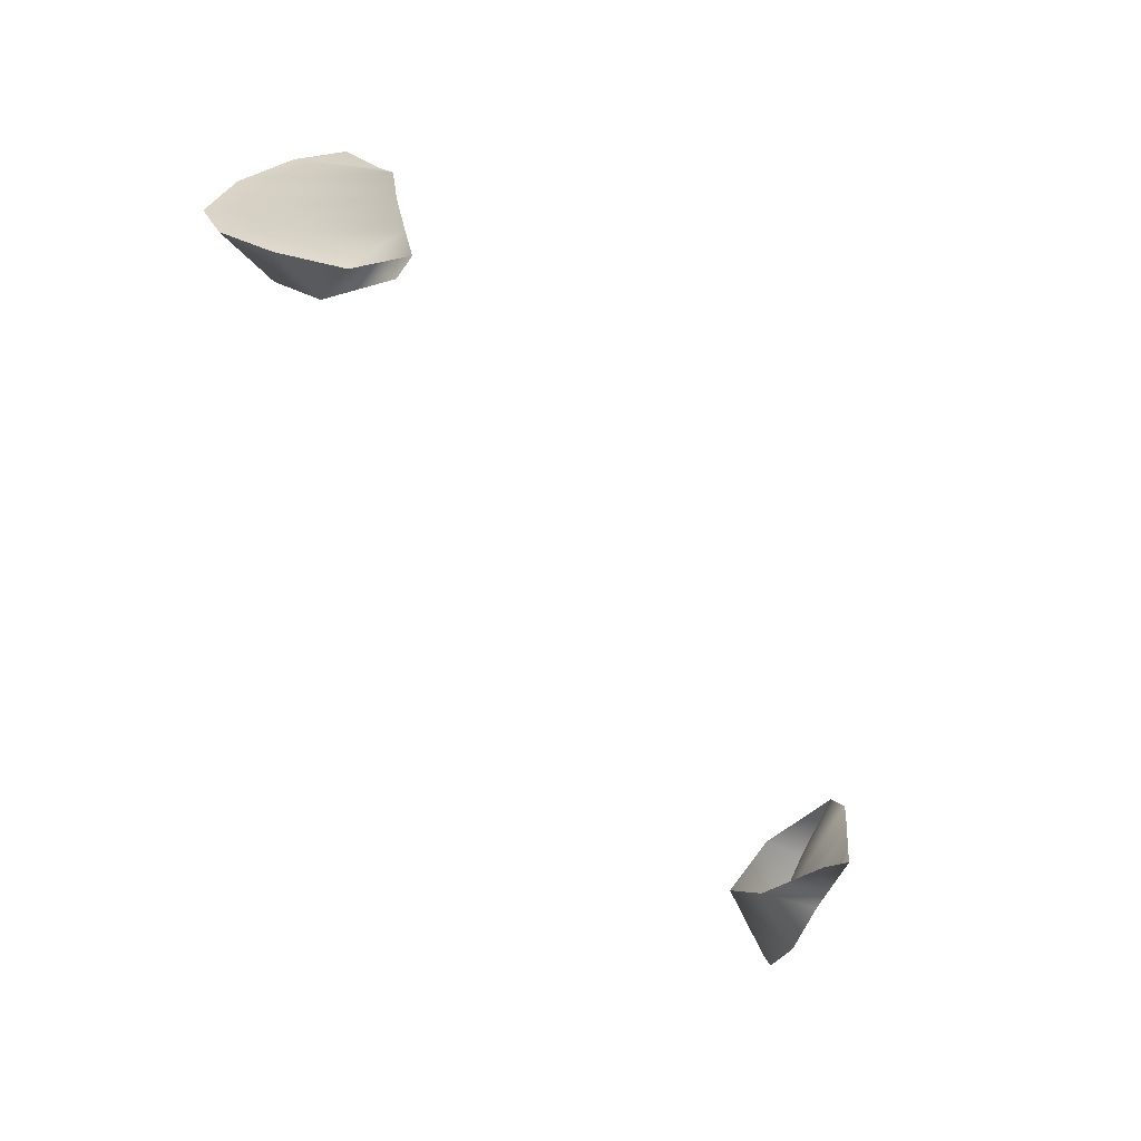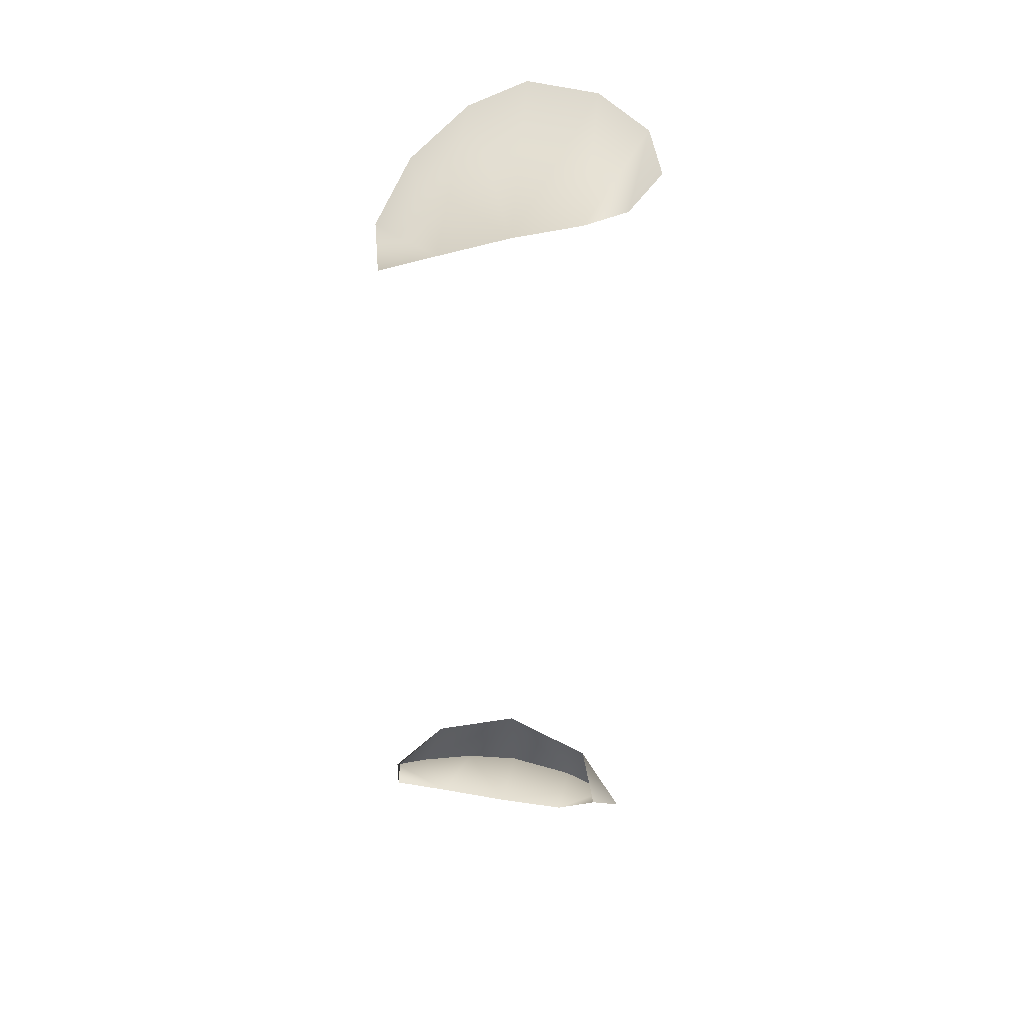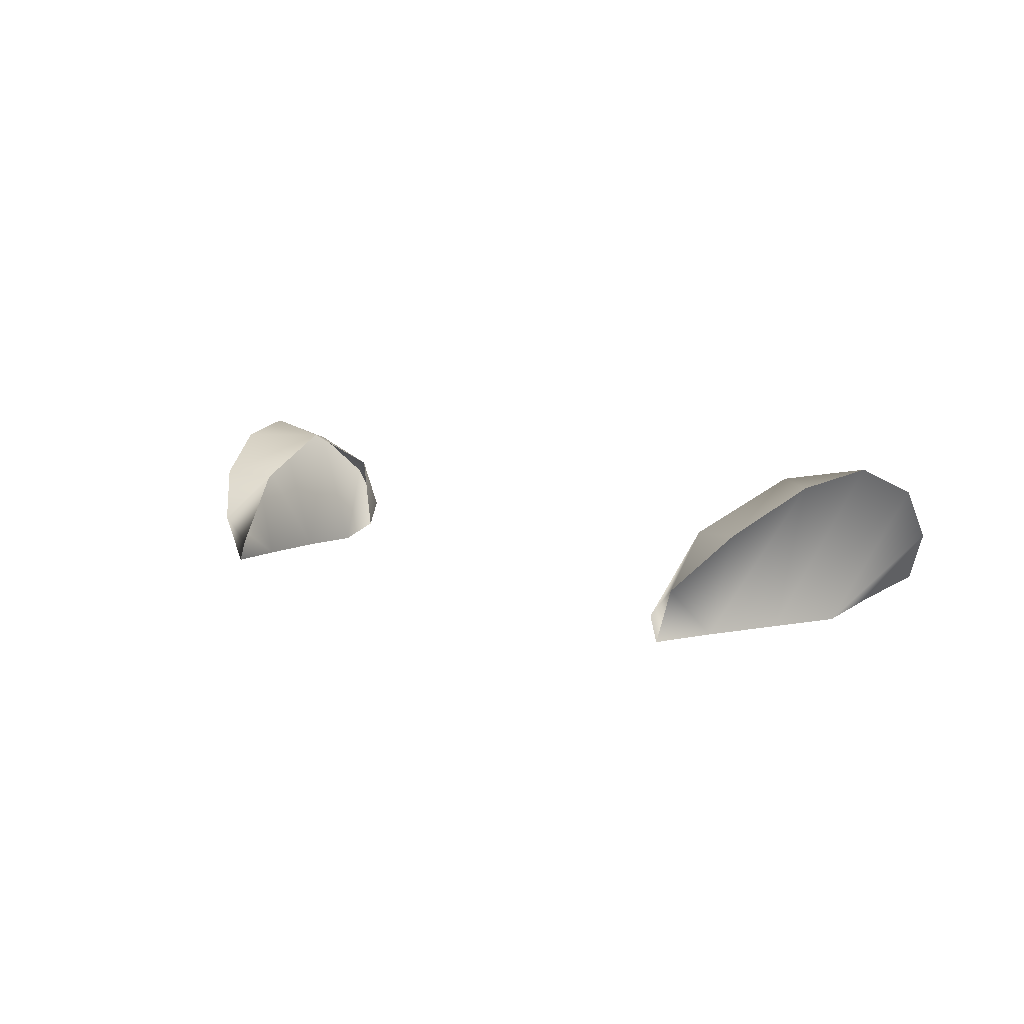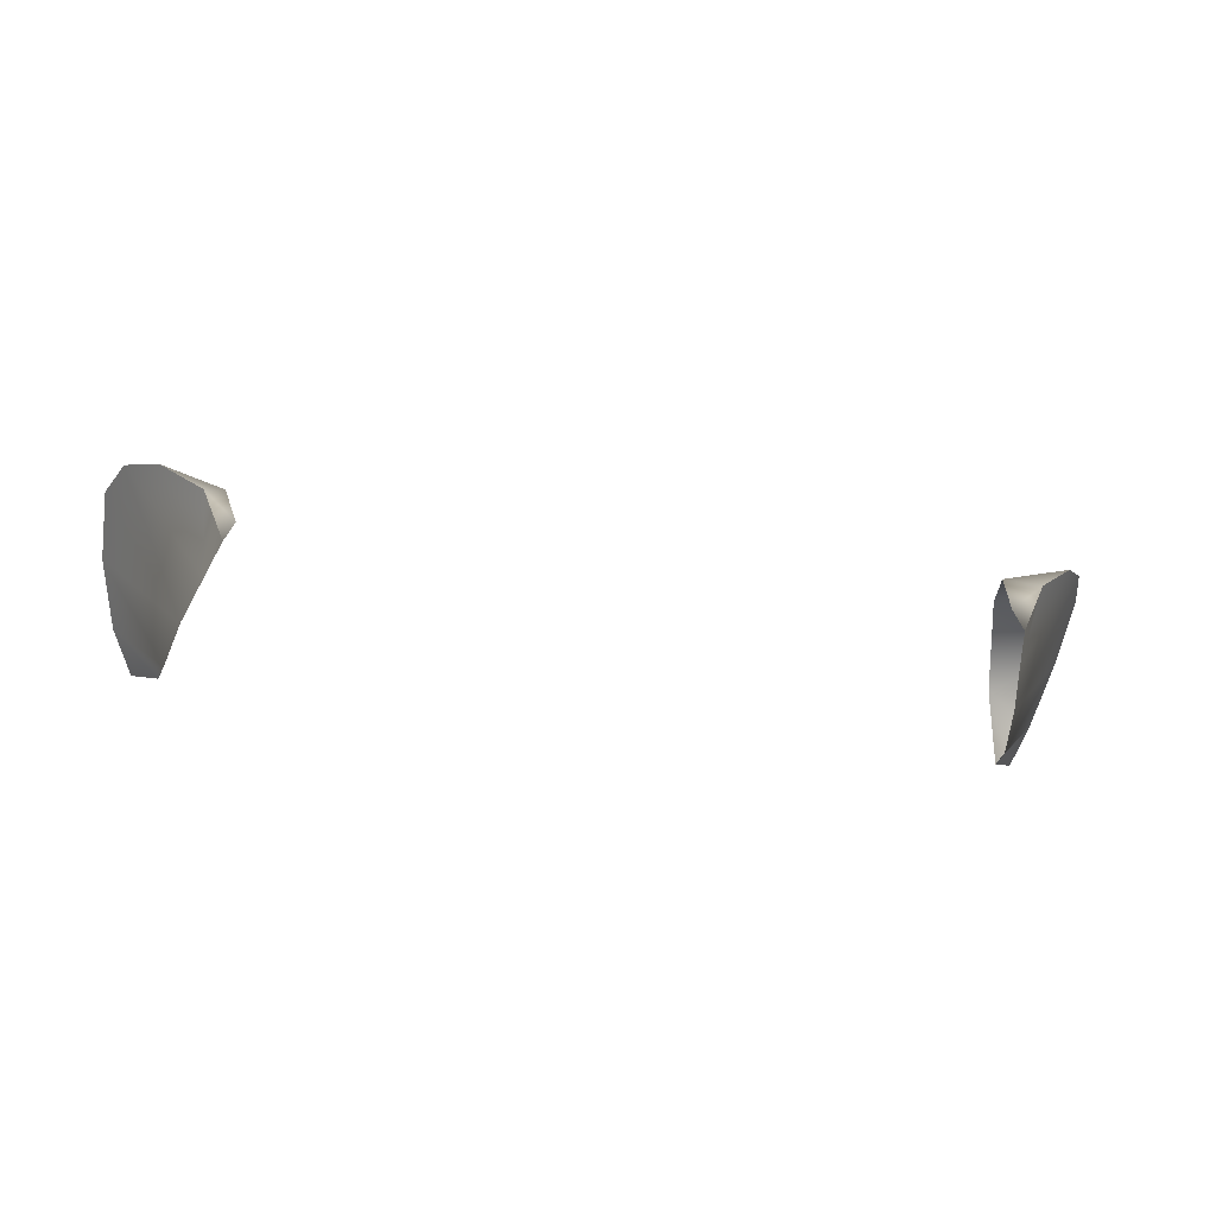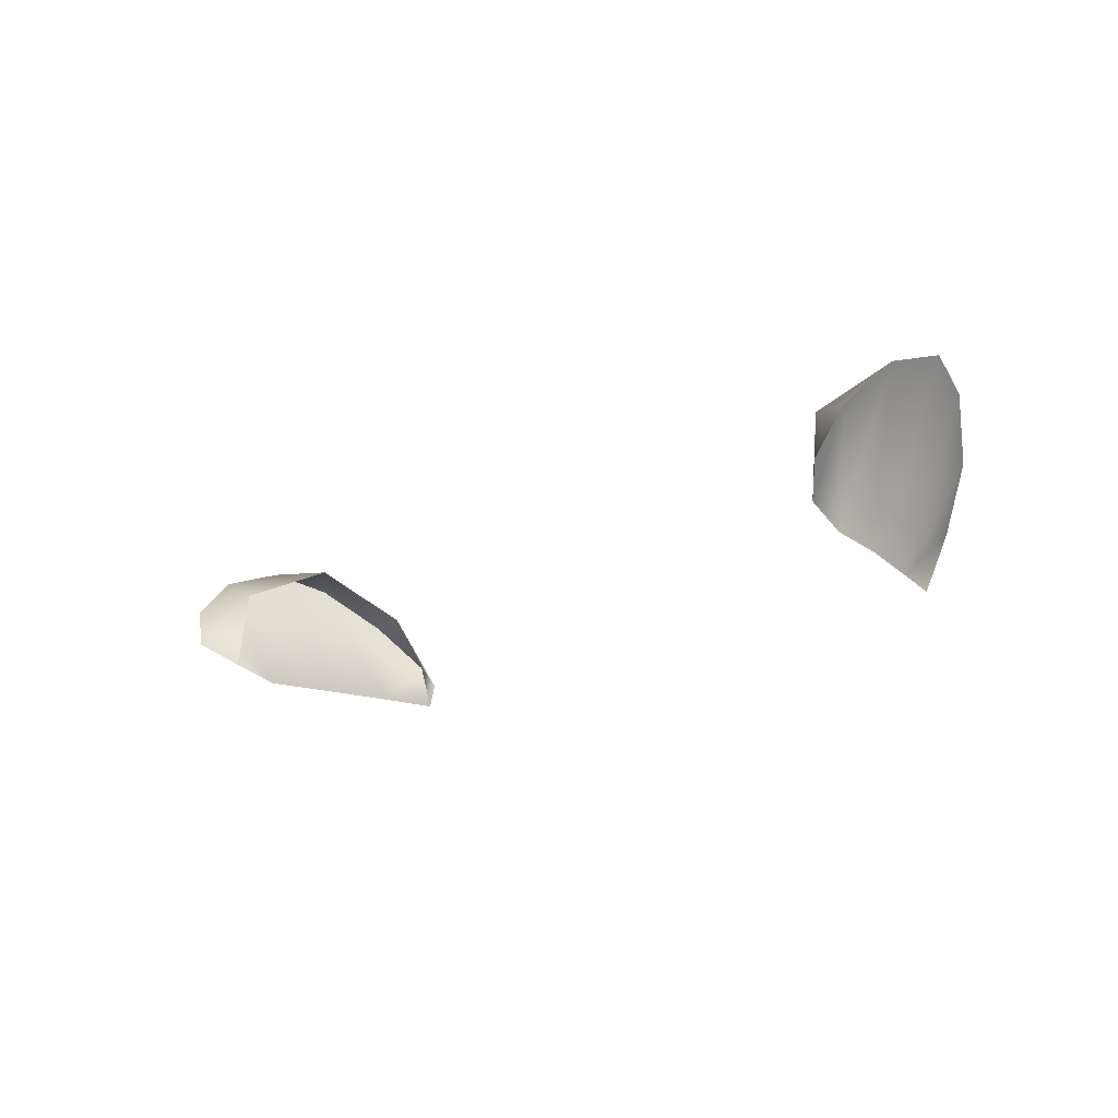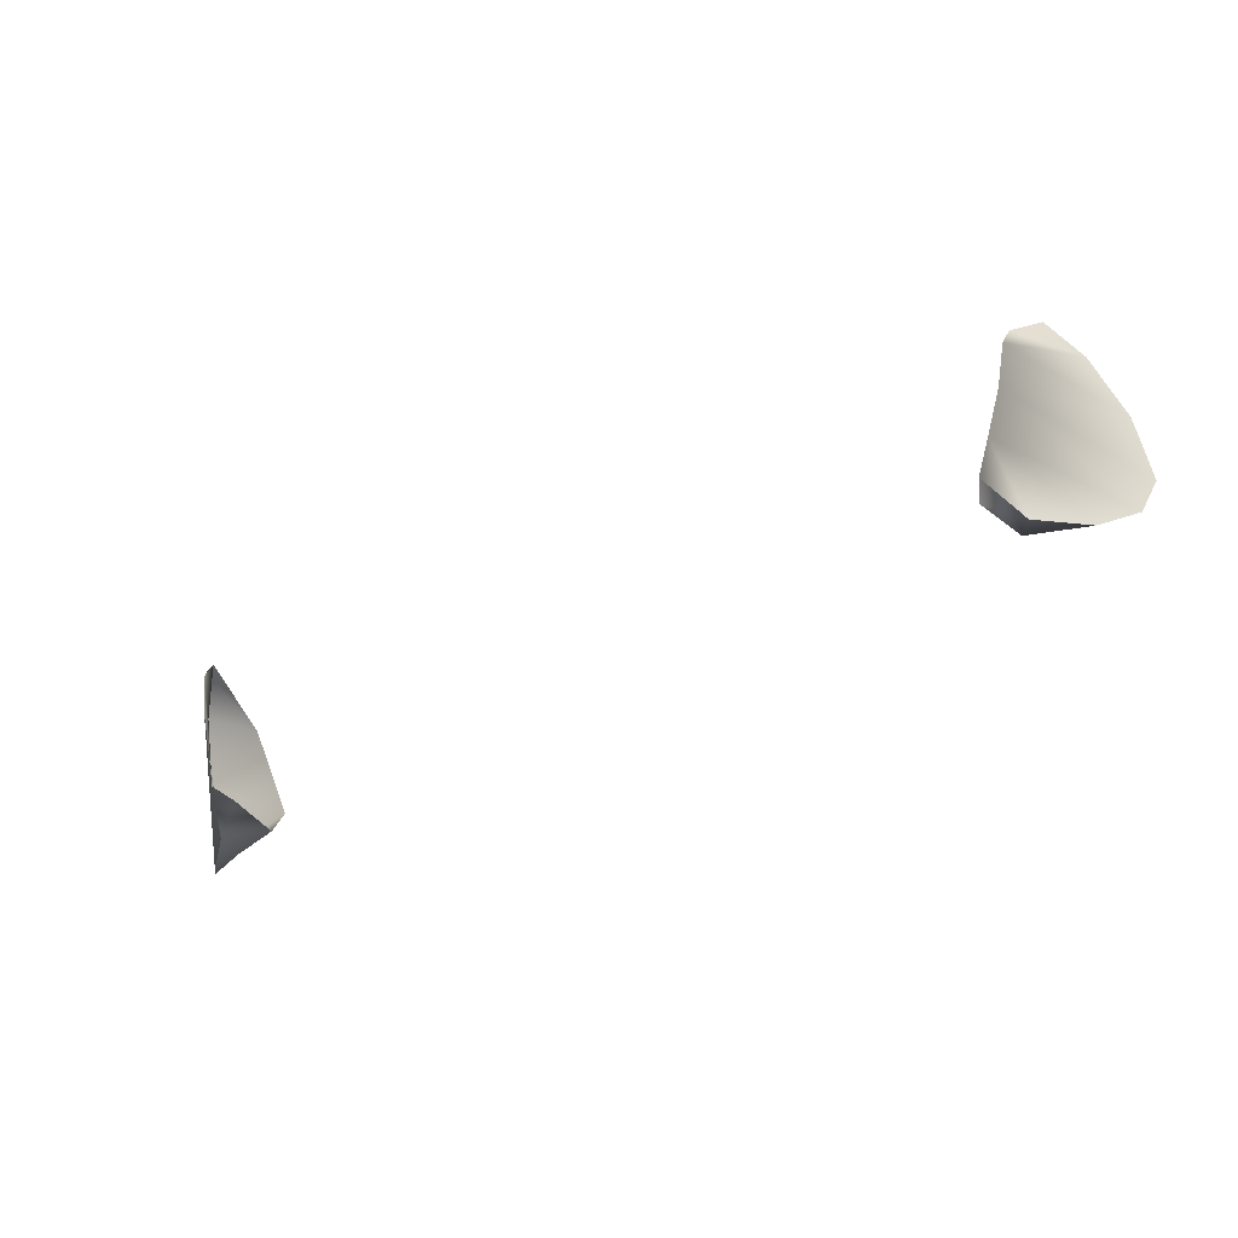
<metadata>
{"format":"obj","ext":"obj","renderer":"f3d","projection":"perspective","resolution":1024,"background":"white","views":[{"elev":-69.0,"azim":-55.6,"up":"+Z"},{"elev":-51.9,"azim":-90.7,"up":"+Y"},{"elev":6.6,"azim":-131.1,"up":"+Y"},{"elev":-38.2,"azim":169.9,"up":"+Y"},{"elev":-16.6,"azim":45.6,"up":"+Y"},{"elev":-55.1,"azim":26.2,"up":"+Z"}]}
</metadata>
<code>
g NPC_Female_Size03_Ear_001_LOD2
v -0.08217 0.02111 1.399
v -0.07934 0.01311 1.407
v -0.06928 -0.001054 1.396
v -0.07934 0.01311 1.407
v -0.07046 0.001613 1.404
v -0.07535 0.005533 1.409
v -0.06689 -0.001184 1.385
v -0.08217 0.02111 1.399
v -0.08222 0.02553 1.387
v -0.07879 0.02299 1.377
v -0.08222 0.02553 1.387
v -0.07879 0.02299 1.377
v -0.06358 -0.001538 1.372
v -0.07252 0.01568 1.368
v -0.06102 -0.001944 1.363
v -0.06484 0.00683 1.362
v -0.07252 0.01568 1.368
v -0.06484 0.00683 1.362
v -0.08217 0.02111 1.399
v -0.07031 0.01578 1.402
v -0.07934 0.01311 1.407
v -0.07535 0.005533 1.409
v -0.07934 0.01311 1.407
v -0.07535 0.005533 1.409
v -0.07046 0.001613 1.404
v -0.06692 0.02304 1.386
v -0.08217 0.02111 1.399
v -0.08217 0.02111 1.399
v -0.08222 0.02553 1.387
v -0.08222 0.02553 1.387
v -0.07879 0.02299 1.377
v -0.07252 0.01568 1.368
v -0.0623 0.01505 1.371
v -0.06484 0.00683 1.362
v -0.05954 0.002044 1.363
v -0.06484 0.00683 1.362
v -0.07252 0.01568 1.368
v -0.06484 0.00683 1.362
v -0.06102 -0.001944 1.363
v -0.05954 0.002044 1.363
v 0.08217 0.02111 1.399
v 0.06928 -0.001054 1.396
v 0.07934 0.01311 1.407
v 0.07934 0.01311 1.407
v 0.07046 0.001613 1.404
v 0.07535 0.005533 1.409
v 0.06689 -0.001184 1.385
v 0.08217 0.02111 1.399
v 0.08222 0.02553 1.387
v 0.08222 0.02553 1.387
v 0.07879 0.02299 1.377
v 0.07879 0.02299 1.377
v 0.06358 -0.001538 1.372
v 0.07252 0.01568 1.368
v 0.06102 -0.001944 1.363
v 0.06484 0.00683 1.362
v 0.07252 0.01568 1.368
v 0.06484 0.00683 1.362
v 0.08217 0.02111 1.399
v 0.07934 0.01311 1.407
v 0.07031 0.01578 1.402
v 0.07934 0.01311 1.407
v 0.07535 0.005533 1.409
v 0.07535 0.005533 1.409
v 0.07046 0.001613 1.404
v 0.06692 0.02304 1.386
v 0.08217 0.02111 1.399
v 0.08222 0.02553 1.387
v 0.08217 0.02111 1.399
v 0.07879 0.02299 1.377
v 0.08222 0.02553 1.387
v 0.07252 0.01568 1.368
v 0.0623 0.01505 1.371
v 0.06484 0.00683 1.362
v 0.05954 0.002044 1.363
v 0.06484 0.00683 1.362
v 0.07252 0.01568 1.368
v 0.06484 0.00683 1.362
v 0.05954 0.002044 1.363
v 0.06102 -0.001944 1.363
g NPC_Female_Size03_Ear_001_LOD2_0
f 3 2 1
f 3 5 4
f 5 6 4
f 3 8 7
f 8 9 7
f 11 10 7
f 13 7 12
f 14 13 12
f 13 16 15
f 18 13 17
f 21 20 19
f 23 22 20
f 25 20 24
f 27 20 26
f 29 28 26
f 31 30 26
f 32 31 26
f 33 32 26
f 33 35 34
f 37 33 36
f 40 39 38
f 43 42 41
f 45 42 44
f 46 45 44
f 48 42 47
f 49 48 47
f 51 50 47
f 47 53 52
f 53 54 52
f 56 53 55
f 53 58 57
f 61 60 59
f 63 62 61
f 61 65 64
f 61 67 66
f 69 68 66
f 71 70 66
f 70 72 66
f 72 73 66
f 75 73 74
f 73 77 76
f 80 79 78

</code>
